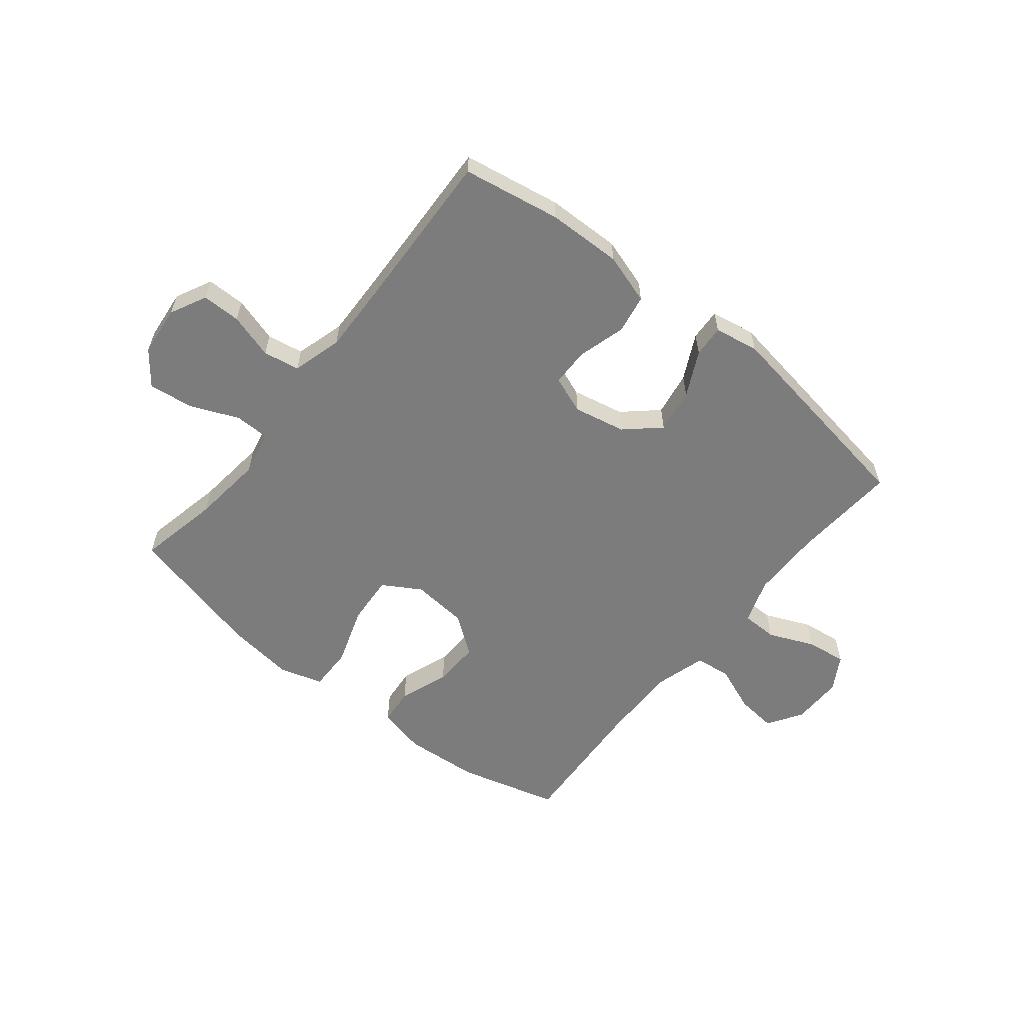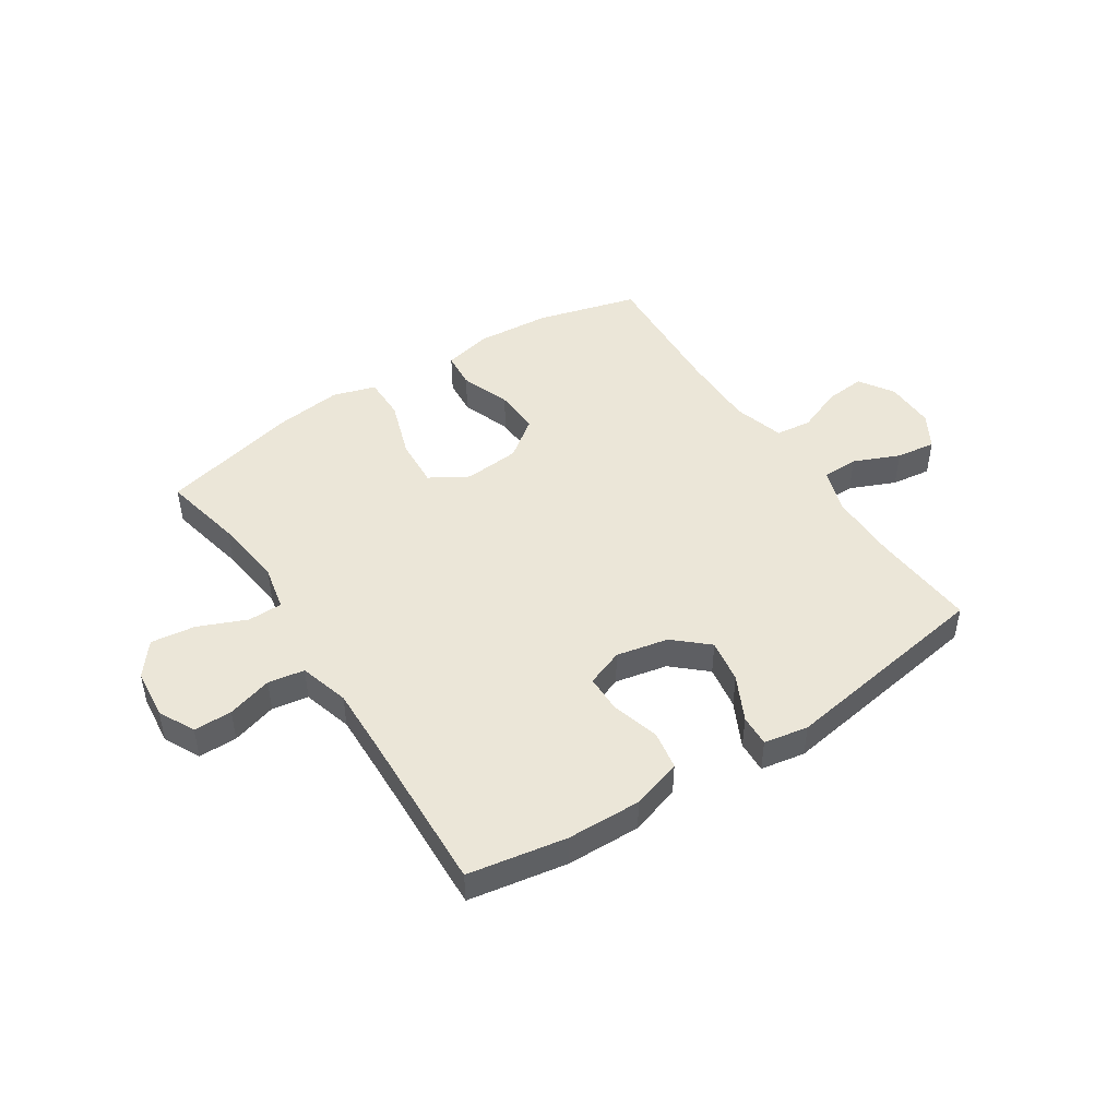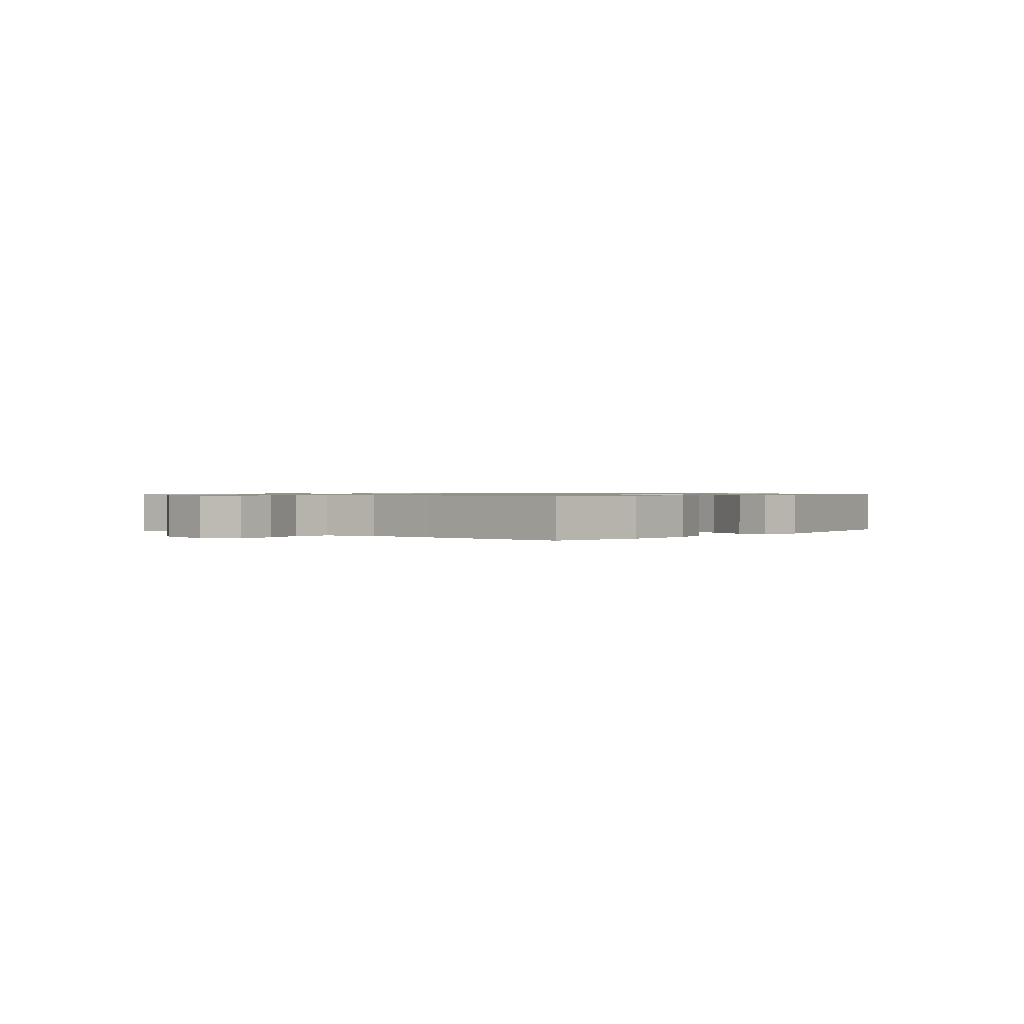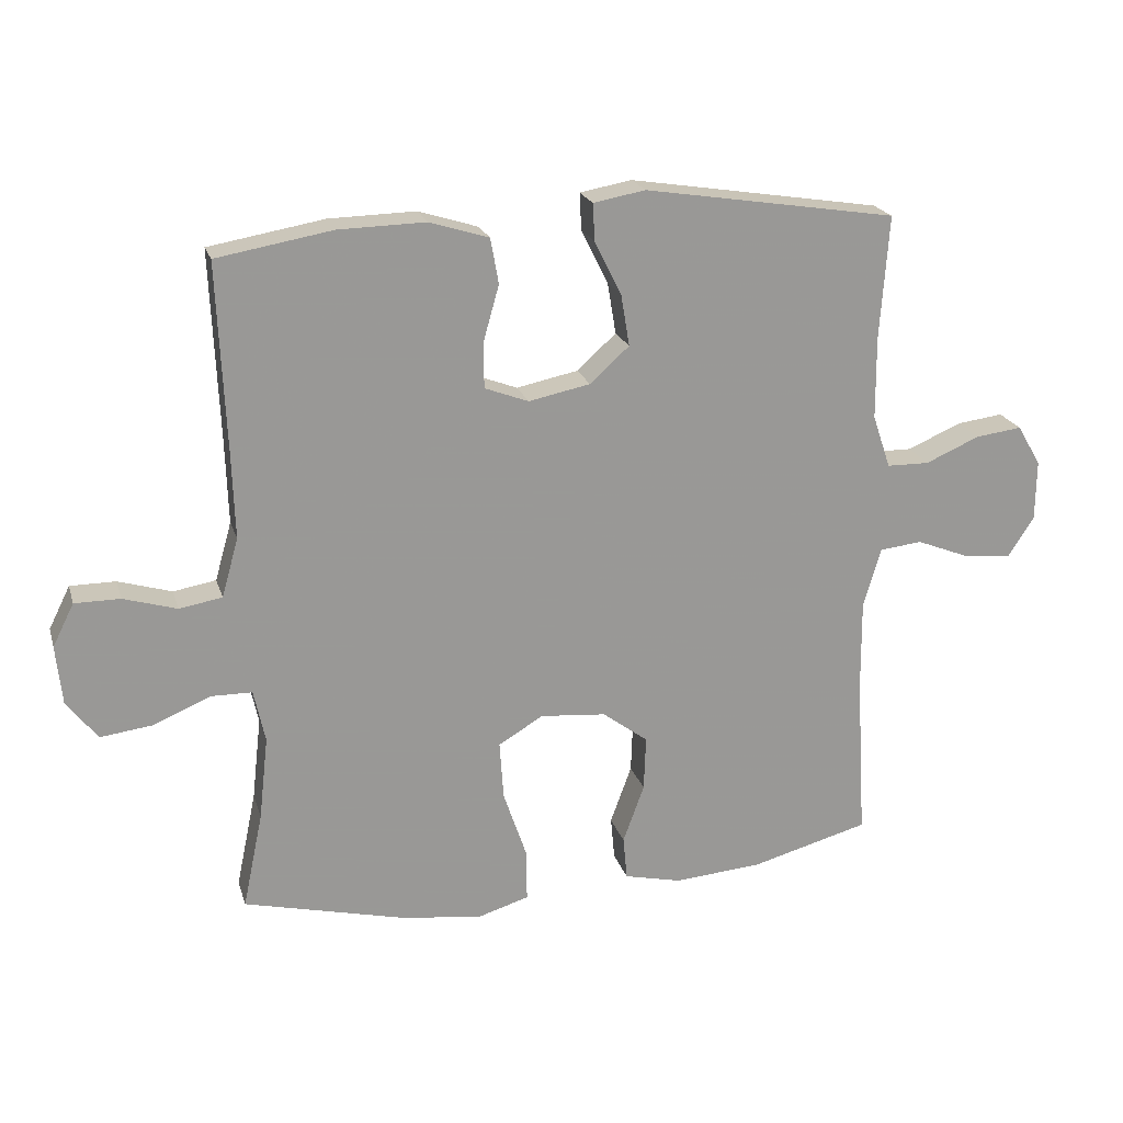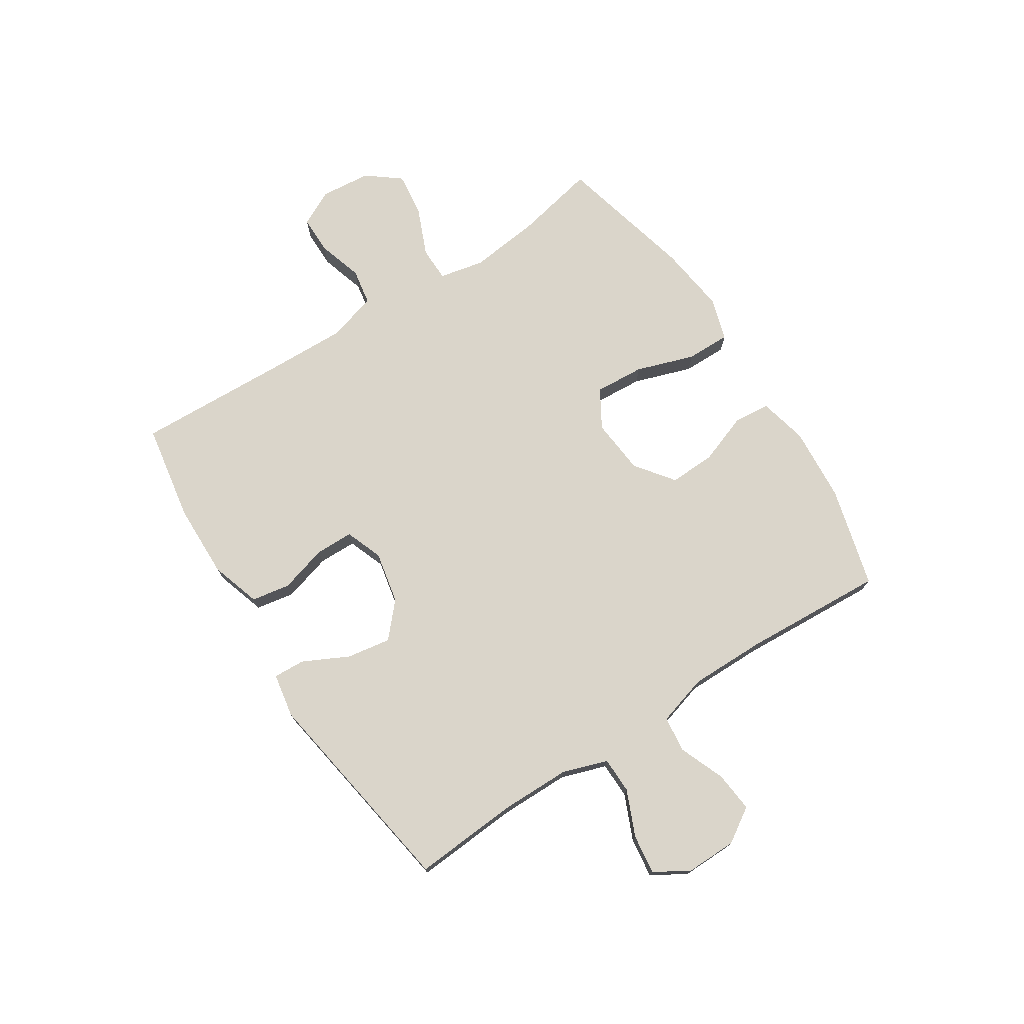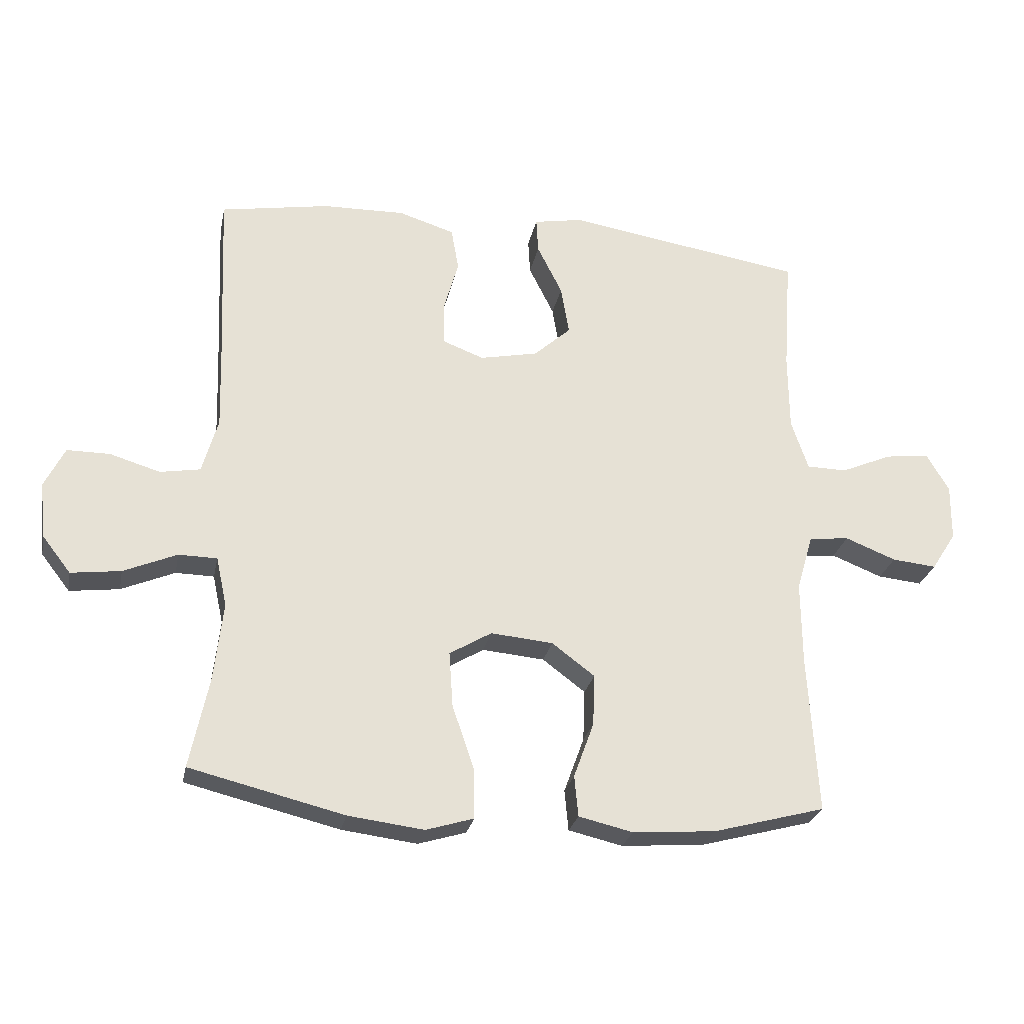
<metadata>
{"format":"obj","ext":"obj","renderer":"f3d","projection":"perspective","resolution":1024,"background":"white","views":[{"elev":-58.8,"azim":-38.8,"up":"+Y"},{"elev":46.6,"azim":-33.2,"up":"+Y"},{"elev":0.8,"azim":-50.5,"up":"+Y"},{"elev":21.0,"azim":-15.2,"up":"+Z"},{"elev":74.2,"azim":57.1,"up":"+Y"},{"elev":-26.2,"azim":-11.3,"up":"+Z"}]}
</metadata>
<code>
v -0.5 0.07 -0.5
v -0.47 0.07 -0.356
v -0.456 0.07 -0.231
v -0.473 0.07 -0.152
v -0.534 0.07 -0.151
v -0.619 0.07 -0.187
v -0.698 0.07 -0.197
v -0.744 0.07 -0.138
v -0.753 0.07 -0.049
v -0.721 0.07 0.015
v -0.653 0.07 0.015
v -0.573 0.07 -0.009
v -0.509 0.07 0.002
v -0.484 0.07 0.09
v -0.488 0.07 0.219
v -0.5 0.07 0.5
v -0.327 0.07 0.53
v -0.196 0.07 0.533
v -0.107 0.07 0.505
v -0.095 0.07 0.437
v -0.119 0.07 0.352
v -0.118 0.07 0.285
v -0.052 0.07 0.26
v 0.04 0.07 0.279
v 0.099 0.07 0.332
v 0.086 0.07 0.41
v 0.046 0.07 0.49
v 0.043 0.07 0.546
v 0.121 0.07 0.56
v 0.5 0.07 0.5
v 0.487 0.07 0.315
v 0.488 0.07 0.191
v 0.515 0.07 0.111
v 0.579 0.07 0.11
v 0.66 0.07 0.145
v 0.73 0.07 0.154
v 0.766 0.07 0.093
v 0.765 0.07 0.003
v 0.726 0.07 -0.058
v 0.655 0.07 -0.051
v 0.574 0.07 -0.019
v 0.51 0.07 -0.026
v 0.484 0.07 -0.116
v 0.485 0.07 -0.251
v 0.5 0.07 -0.5
v 0.322 0.07 -0.548
v 0.19 0.07 -0.558
v 0.104 0.07 -0.538
v 0.098 0.07 -0.473
v 0.13 0.07 -0.385
v 0.133 0.07 -0.303
v 0.065 0.07 -0.252
v -0.034 0.07 -0.243
v -0.101 0.07 -0.283
v -0.095 0.07 -0.371
v -0.06 0.07 -0.474
v -0.059 0.07 -0.552
v -0.135 0.07 -0.575
v -0.255 0.07 -0.56
v -0.5 0 -0.5
v -0.47 0 -0.356
v -0.456 0 -0.231
v -0.473 0 -0.152
v -0.534 0 -0.151
v -0.619 0 -0.187
v -0.698 0 -0.197
v -0.744 0 -0.138
v -0.753 0 -0.049
v -0.721 0 0.015
v -0.653 0 0.015
v -0.573 0 -0.009
v -0.509 0 0.002
v -0.484 0 0.09
v -0.488 0 0.219
v -0.5 0 0.5
v -0.327 0 0.53
v -0.196 0 0.533
v -0.107 0 0.505
v -0.095 0 0.437
v -0.119 0 0.352
v -0.118 0 0.285
v -0.052 0 0.26
v 0.04 0 0.279
v 0.099 0 0.332
v 0.086 0 0.41
v 0.046 0 0.49
v 0.043 0 0.546
v 0.121 0 0.56
v 0.5 0 0.5
v 0.487 0 0.315
v 0.488 0 0.191
v 0.515 0 0.111
v 0.579 0 0.11
v 0.66 0 0.145
v 0.73 0 0.154
v 0.766 0 0.093
v 0.765 0 0.003
v 0.726 0 -0.058
v 0.655 0 -0.051
v 0.574 0 -0.019
v 0.51 0 -0.026
v 0.484 0 -0.116
v 0.485 0 -0.251
v 0.5 0 -0.5
v 0.322 0 -0.548
v 0.19 0 -0.558
v 0.104 0 -0.538
v 0.098 0 -0.473
v 0.13 0 -0.385
v 0.133 0 -0.303
v 0.065 0 -0.252
v -0.034 0 -0.243
v -0.101 0 -0.283
v -0.095 0 -0.371
v -0.06 0 -0.474
v -0.059 0 -0.552
v -0.135 0 -0.575
v -0.255 0 -0.56
f 58 59 1 2
f 55 56 57 58
f 54 55 58 2
f 53 54 2 3
f 47 48 49 50
f 47 50 51
f 44 45 46 47
f 43 44 47 51
f 42 43 51 52
f 38 39 40 41
f 38 41 42
f 37 38 42
f 34 35 36 37
f 33 34 37 42
f 32 33 42 52
f 28 29 30 31
f 26 27 28 31
f 25 26 31 32
f 24 25 32 52
f 18 19 20 21
f 18 21 22
f 15 16 17 18
f 14 15 18 22
f 13 14 22 23
f 9 10 11 12
f 9 12 13
f 8 9 13
f 5 6 7 8
f 4 5 8 13
f 53 3 4
f 23 24 52 53
f 4 13 23 53
f 61 60 118 117
f 117 116 115 114
f 61 117 114 113
f 62 61 113 112
f 109 108 107 106
f 110 109 106
f 106 105 104 103
f 110 106 103 102
f 111 110 102 101
f 100 99 98 97
f 101 100 97
f 101 97 96
f 96 95 94 93
f 101 96 93 92
f 111 101 92 91
f 90 89 88 87
f 90 87 86 85
f 91 90 85 84
f 111 91 84 83
f 80 79 78 77
f 81 80 77
f 77 76 75 74
f 81 77 74 73
f 82 81 73 72
f 71 70 69 68
f 72 71 68
f 72 68 67
f 67 66 65 64
f 72 67 64 63
f 63 62 112
f 112 111 83 82
f 112 82 72 63
f 1 60 61 2
f 2 61 62 3
f 3 62 63 4
f 4 63 64 5
f 5 64 65 6
f 6 65 66 7
f 7 66 67 8
f 8 67 68 9
f 9 68 69 10
f 10 69 70 11
f 11 70 71 12
f 12 71 72 13
f 13 72 73 14
f 14 73 74 15
f 15 74 75 16
f 16 75 76 17
f 17 76 77 18
f 18 77 78 19
f 19 78 79 20
f 20 79 80 21
f 21 80 81 22
f 22 81 82 23
f 23 82 83 24
f 24 83 84 25
f 25 84 85 26
f 26 85 86 27
f 27 86 87 28
f 28 87 88 29
f 29 88 89 30
f 30 89 90 31
f 31 90 91 32
f 32 91 92 33
f 33 92 93 34
f 34 93 94 35
f 35 94 95 36
f 36 95 96 37
f 37 96 97 38
f 38 97 98 39
f 39 98 99 40
f 40 99 100 41
f 41 100 101 42
f 42 101 102 43
f 43 102 103 44
f 44 103 104 45
f 45 104 105 46
f 46 105 106 47
f 47 106 107 48
f 48 107 108 49
f 49 108 109 50
f 50 109 110 51
f 51 110 111 52
f 52 111 112 53
f 53 112 113 54
f 54 113 114 55
f 55 114 115 56
f 56 115 116 57
f 57 116 117 58
f 58 117 118 59
f 59 118 60 1

</code>
